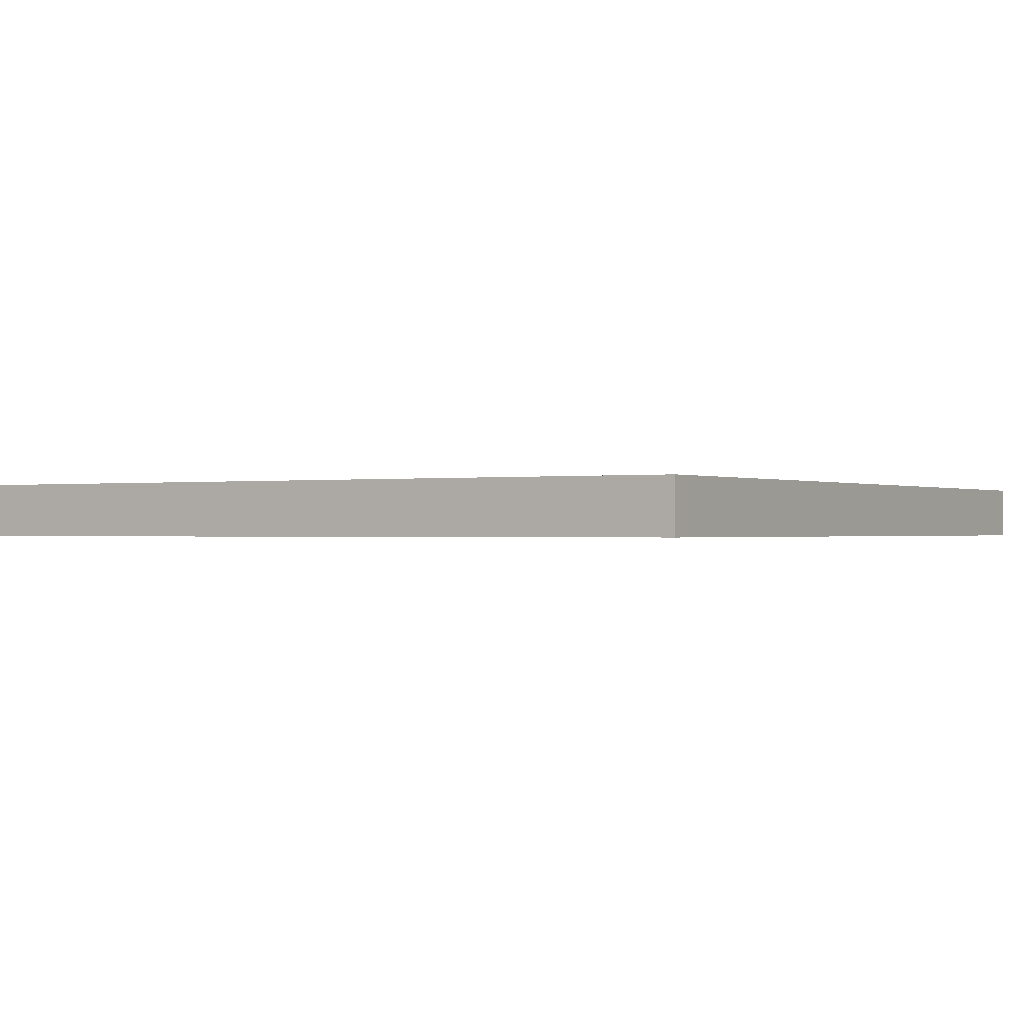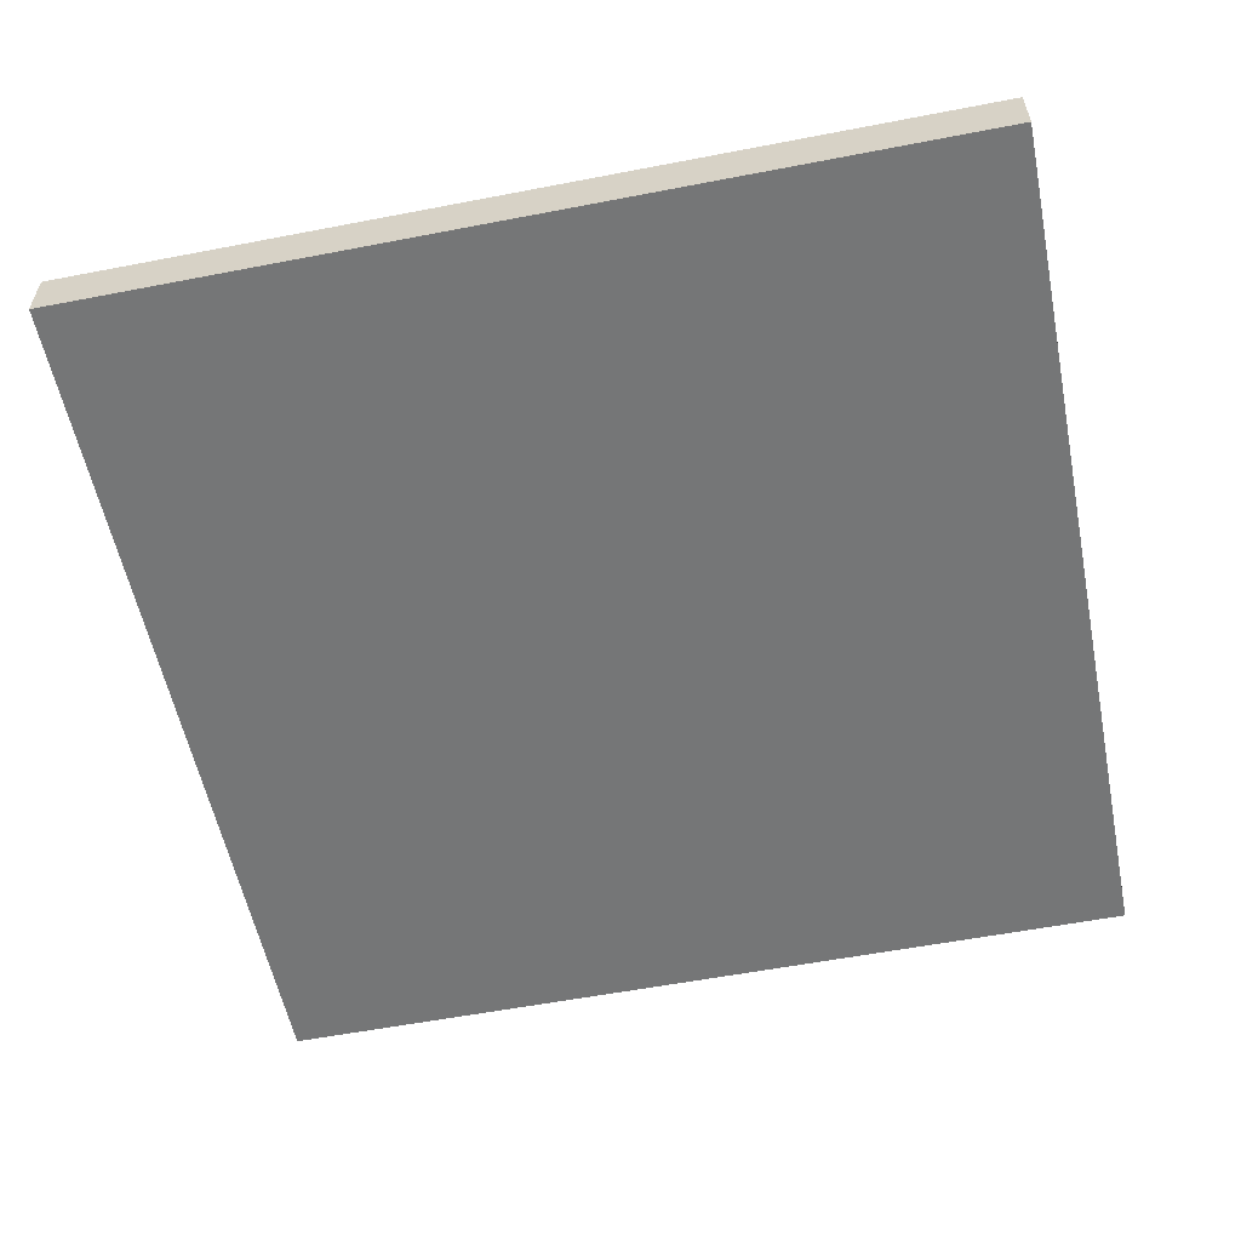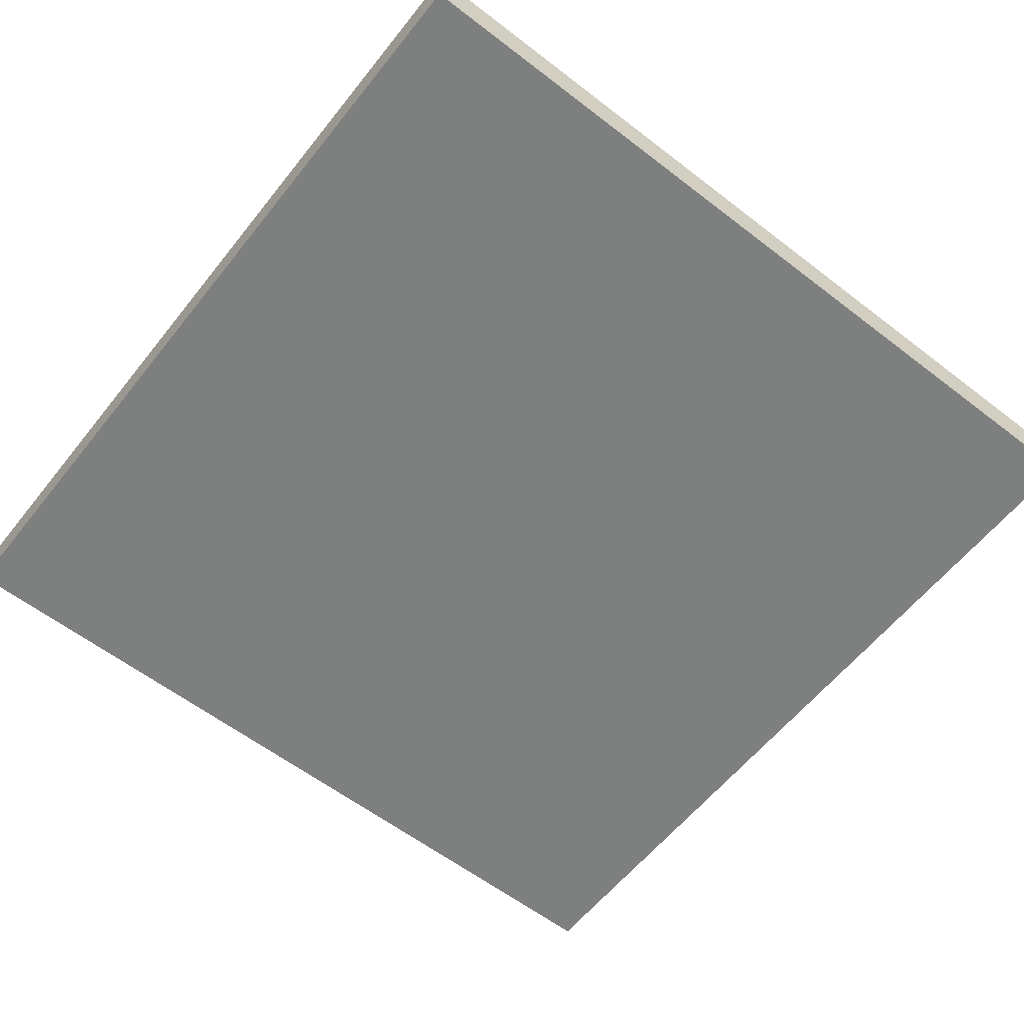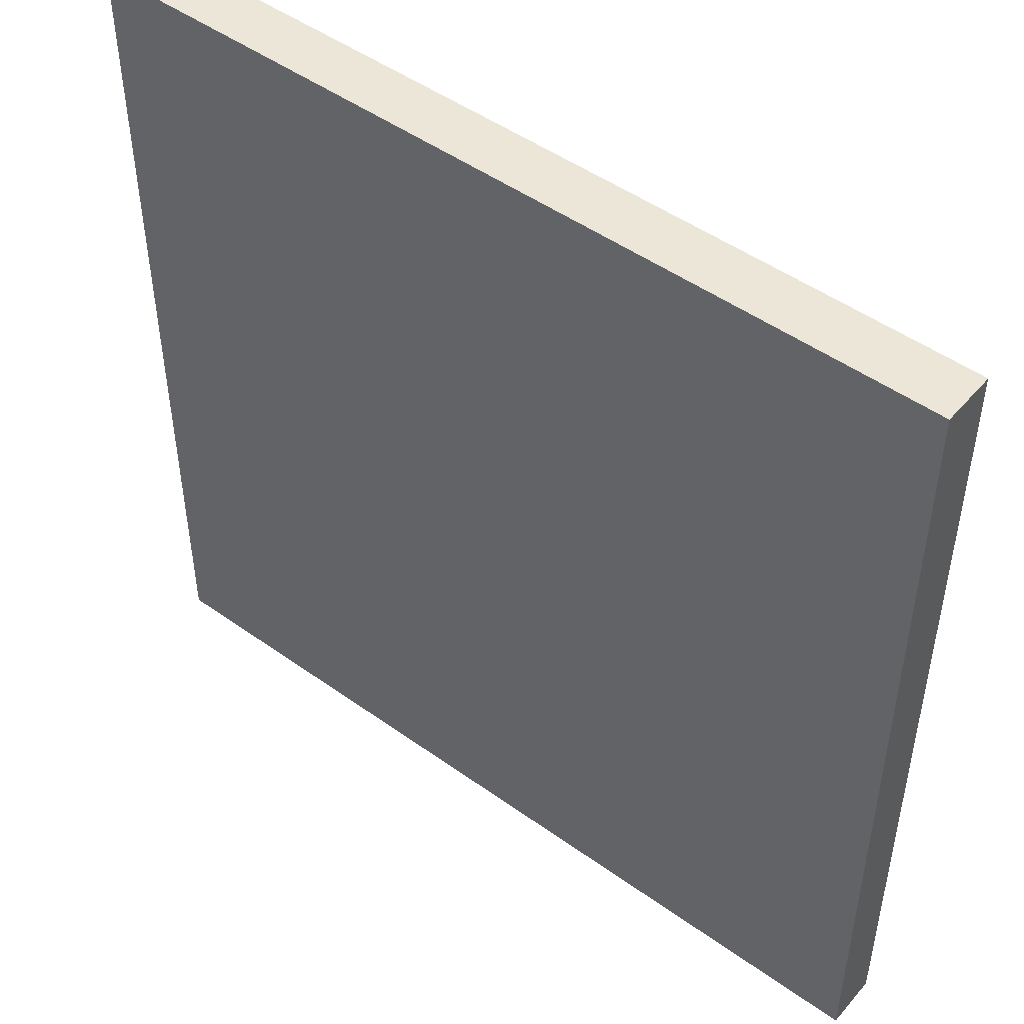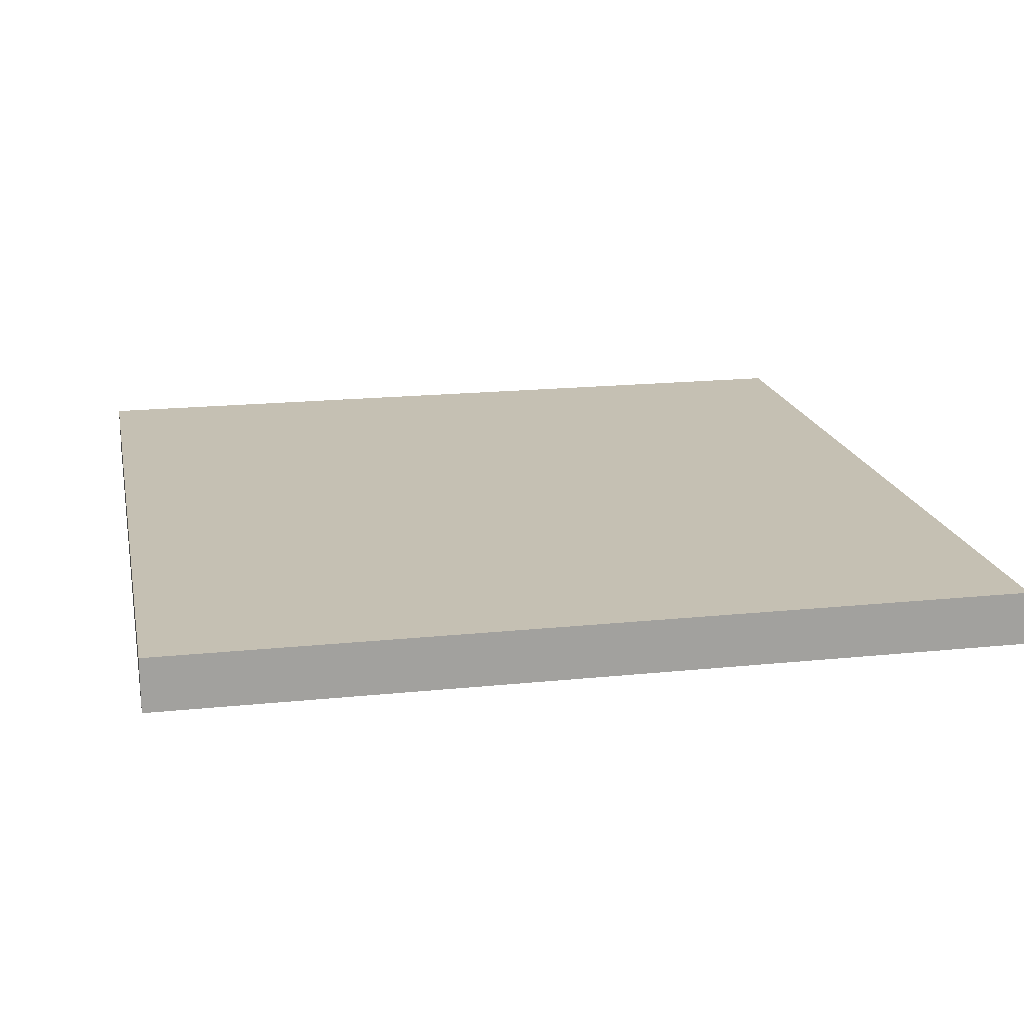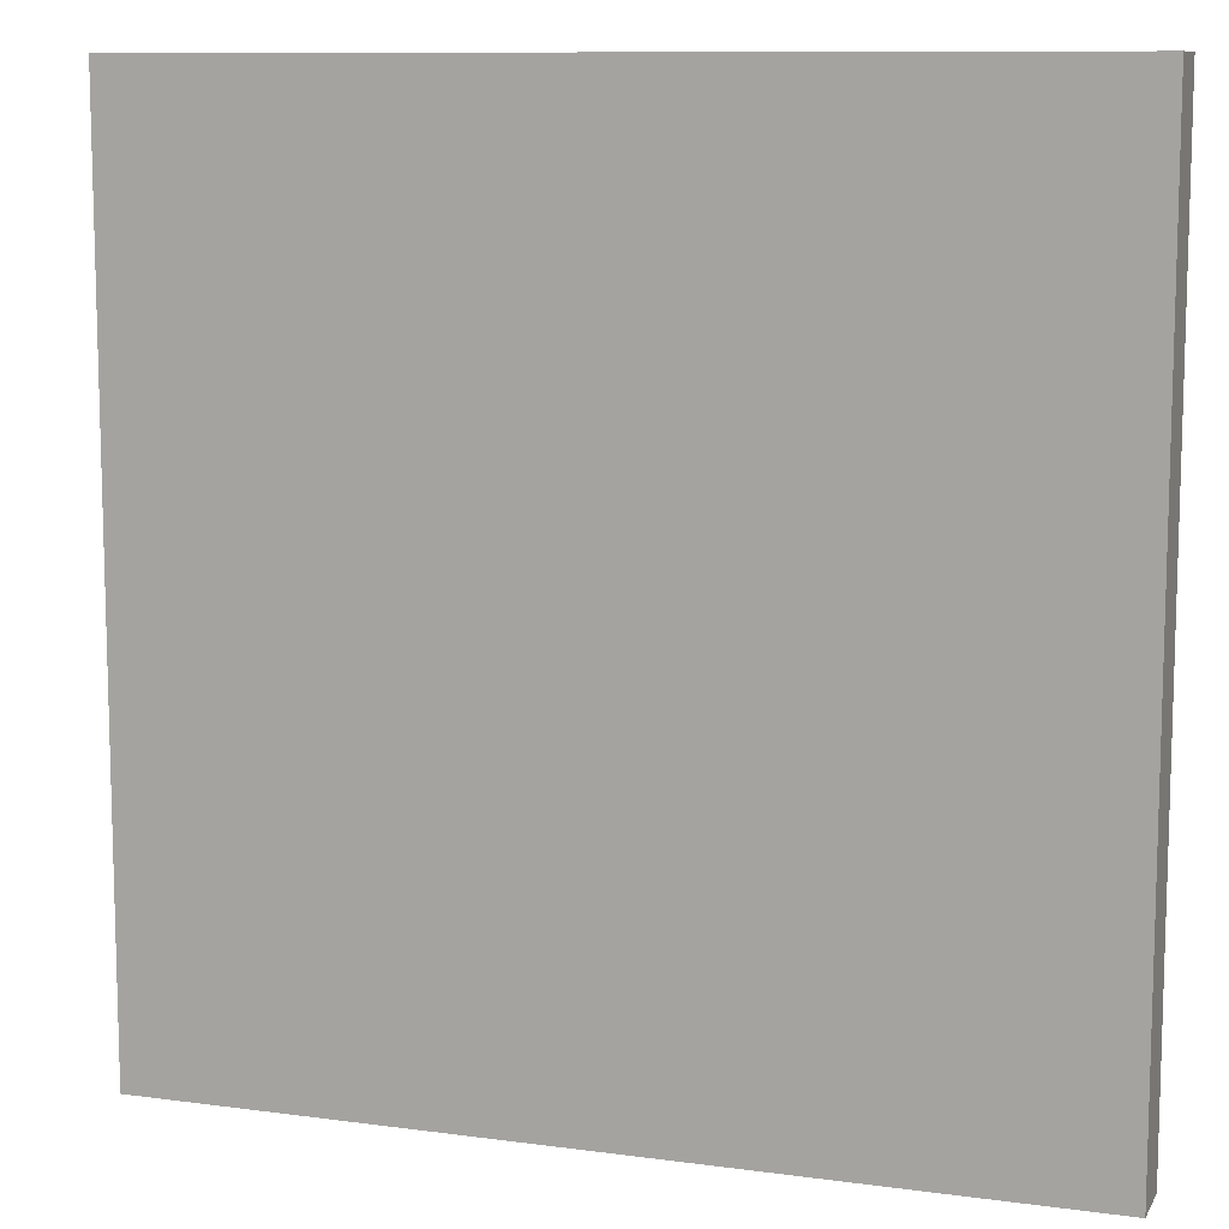
<metadata>
{"format":"obj","ext":"obj","renderer":"f3d","projection":"perspective","resolution":1024,"background":"white","views":[{"elev":-0.5,"azim":121.8,"up":"+Z"},{"elev":-56.7,"azim":-168.6,"up":"+Z"},{"elev":-59.6,"azim":-128.3,"up":"+Z"},{"elev":48.6,"azim":-141.4,"up":"+Y"},{"elev":18.1,"azim":-11.4,"up":"+Z"},{"elev":10.2,"azim":-161.0,"up":"+Y"}]}
</metadata>
<code>
g default
v -38.74 -38.74 2.424
v 38.74 -38.74 2.424
v -38.74 38.74 2.424
v 38.74 38.74 2.424
v -38.74 38.74 -2.424
v 38.74 38.74 -2.424
v -38.74 -38.74 -2.424
v 38.74 -38.74 -2.424
g pCube1
f 1 2 4 3
f 3 4 6 5
f 5 6 8 7
f 7 8 2 1
f 2 8 6 4
f 7 1 3 5

</code>
